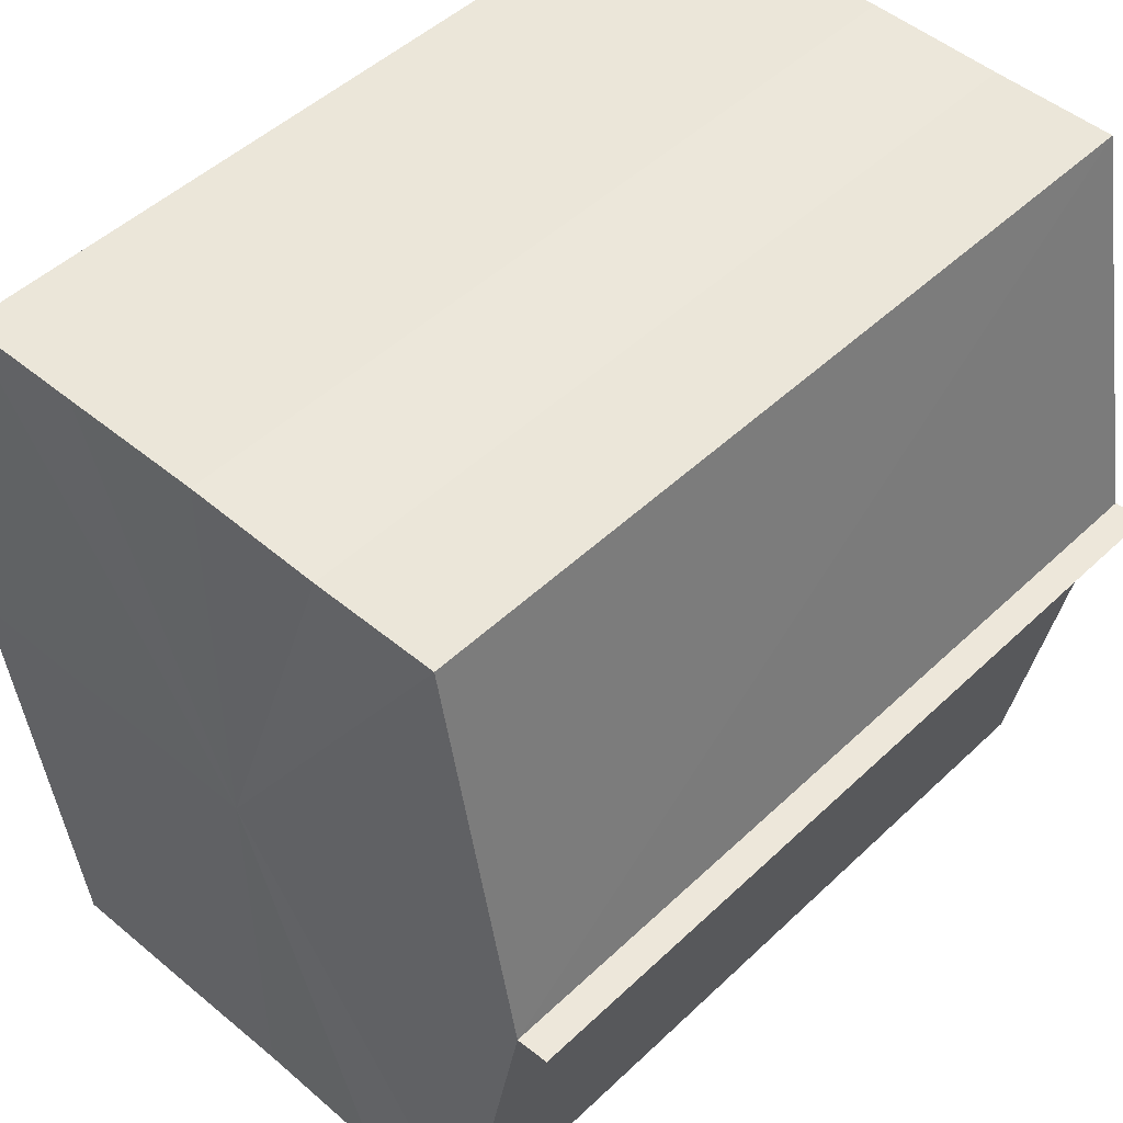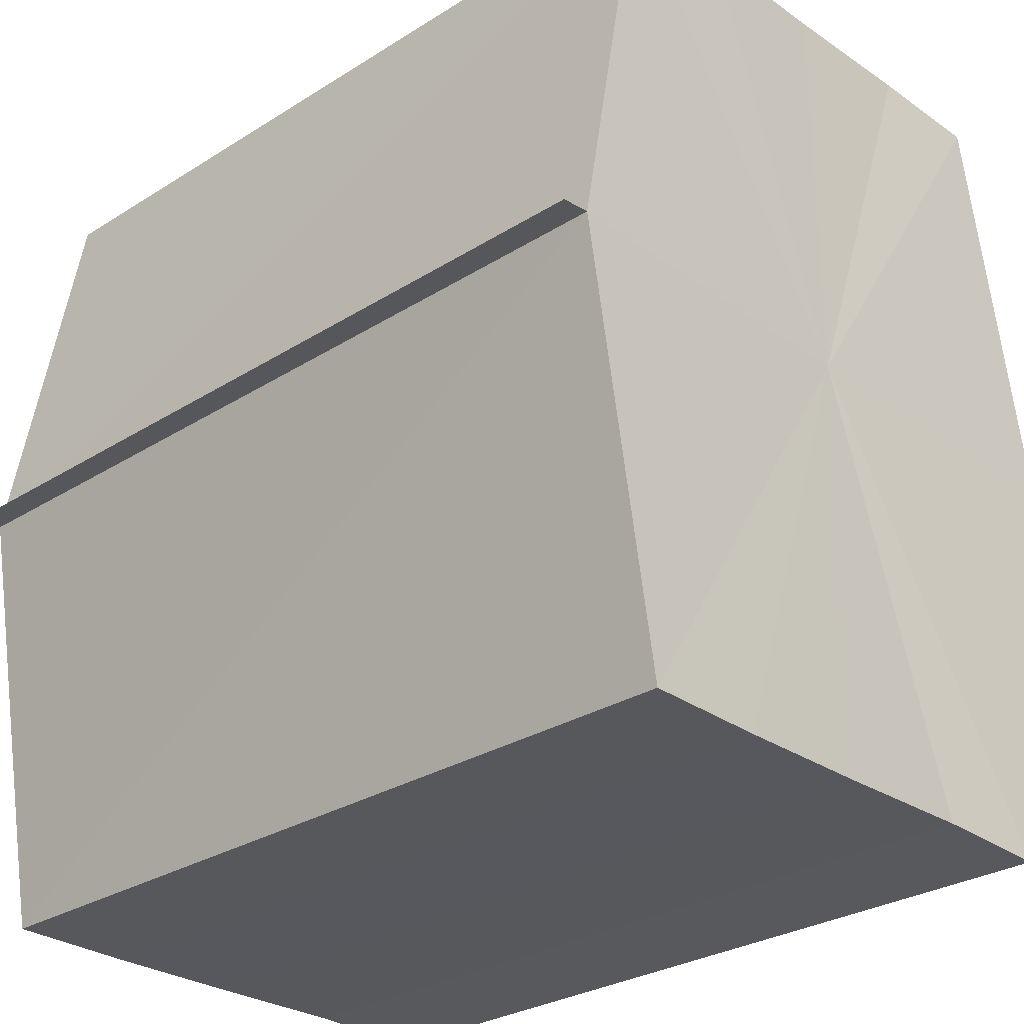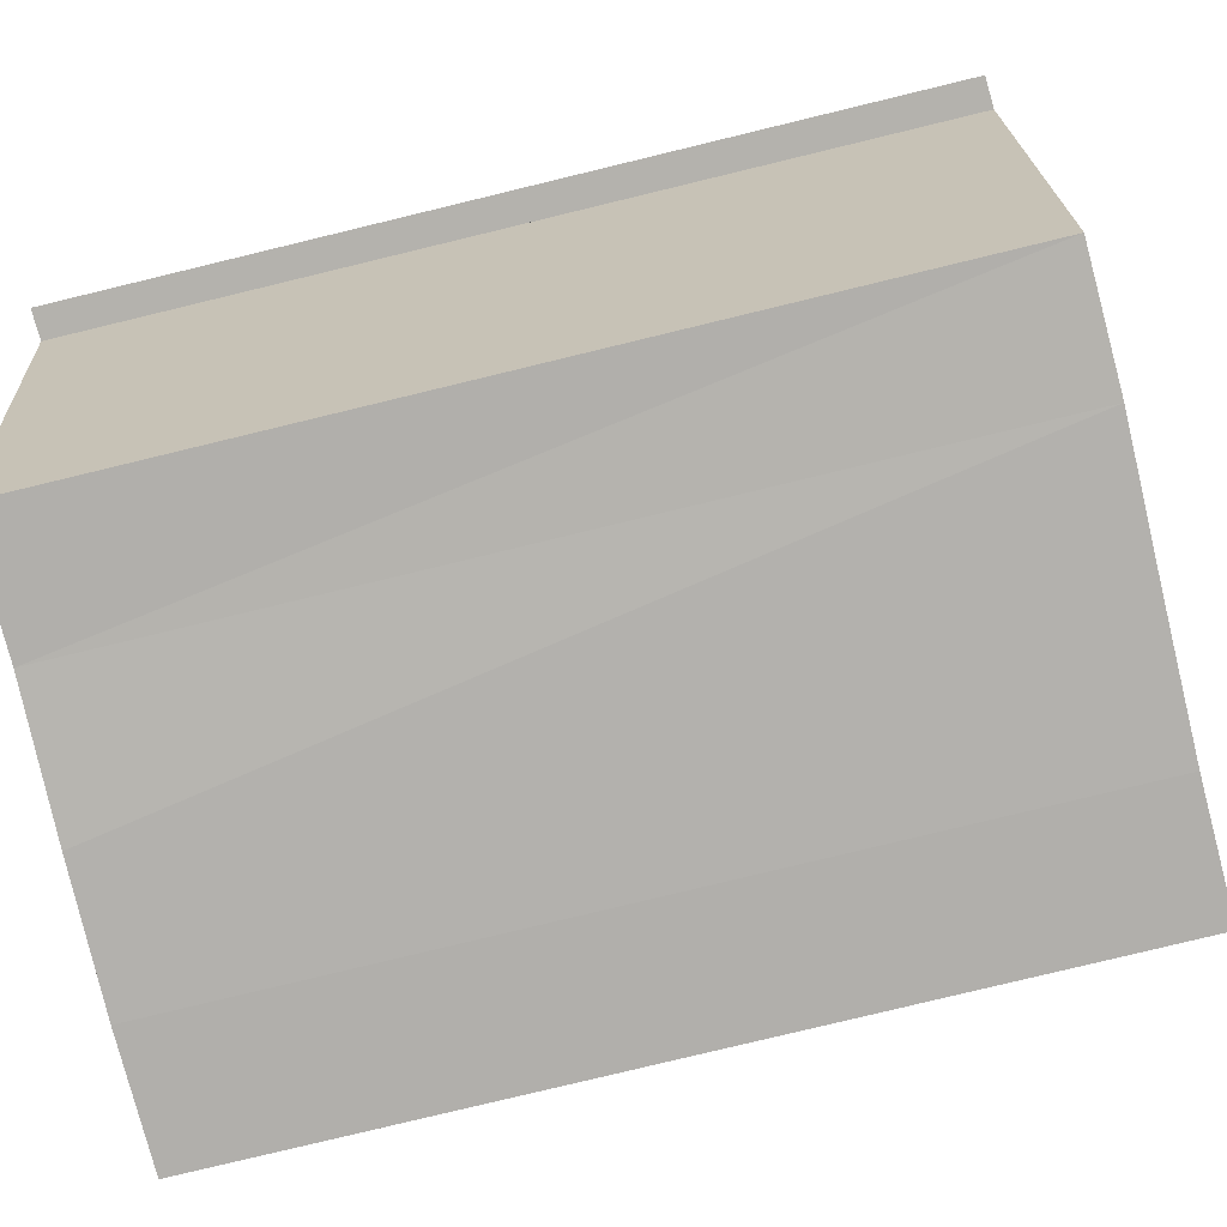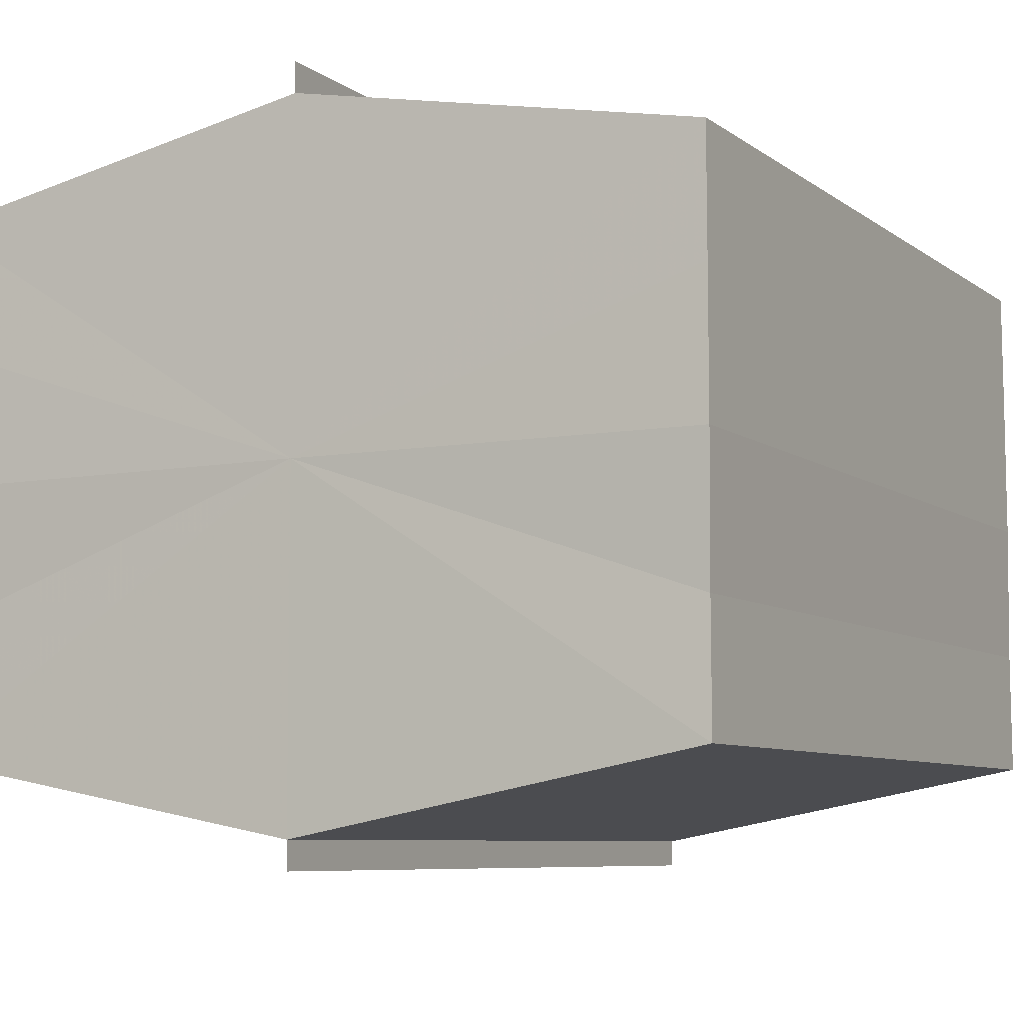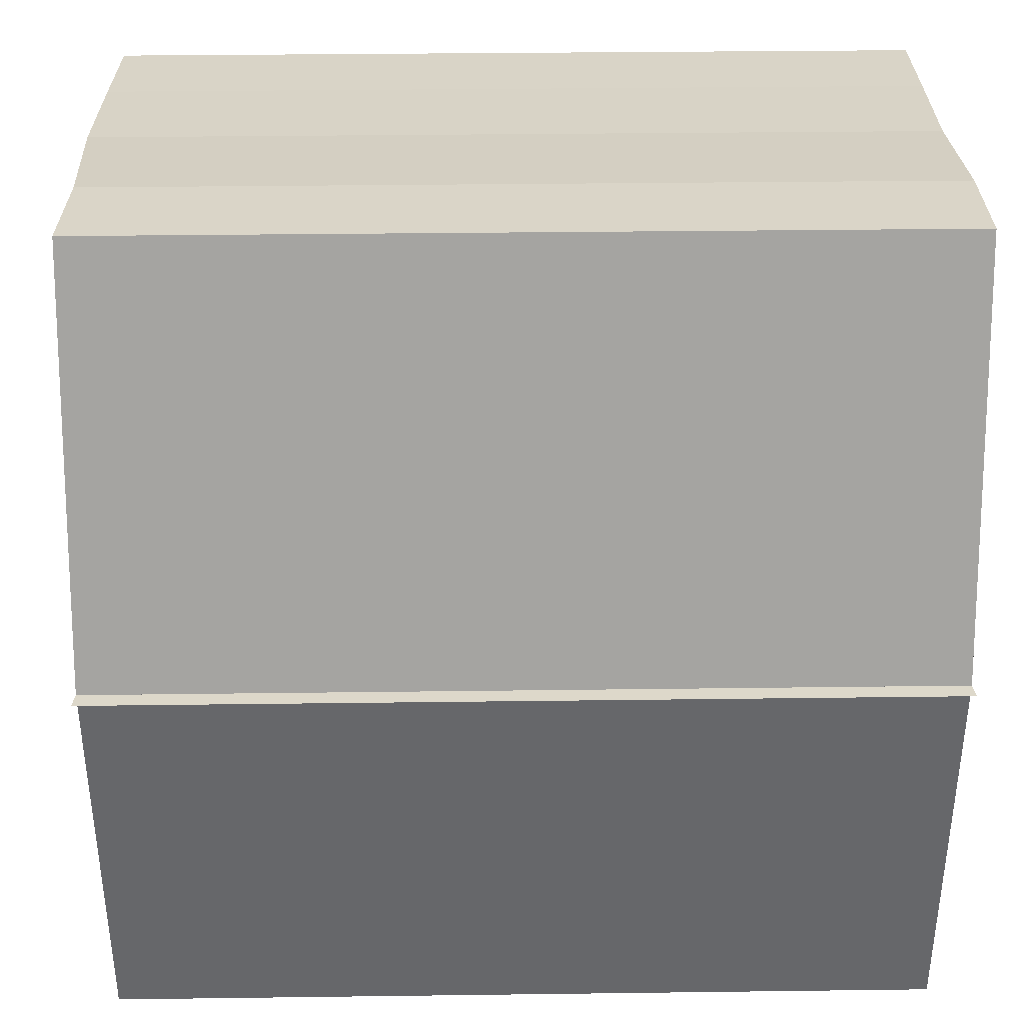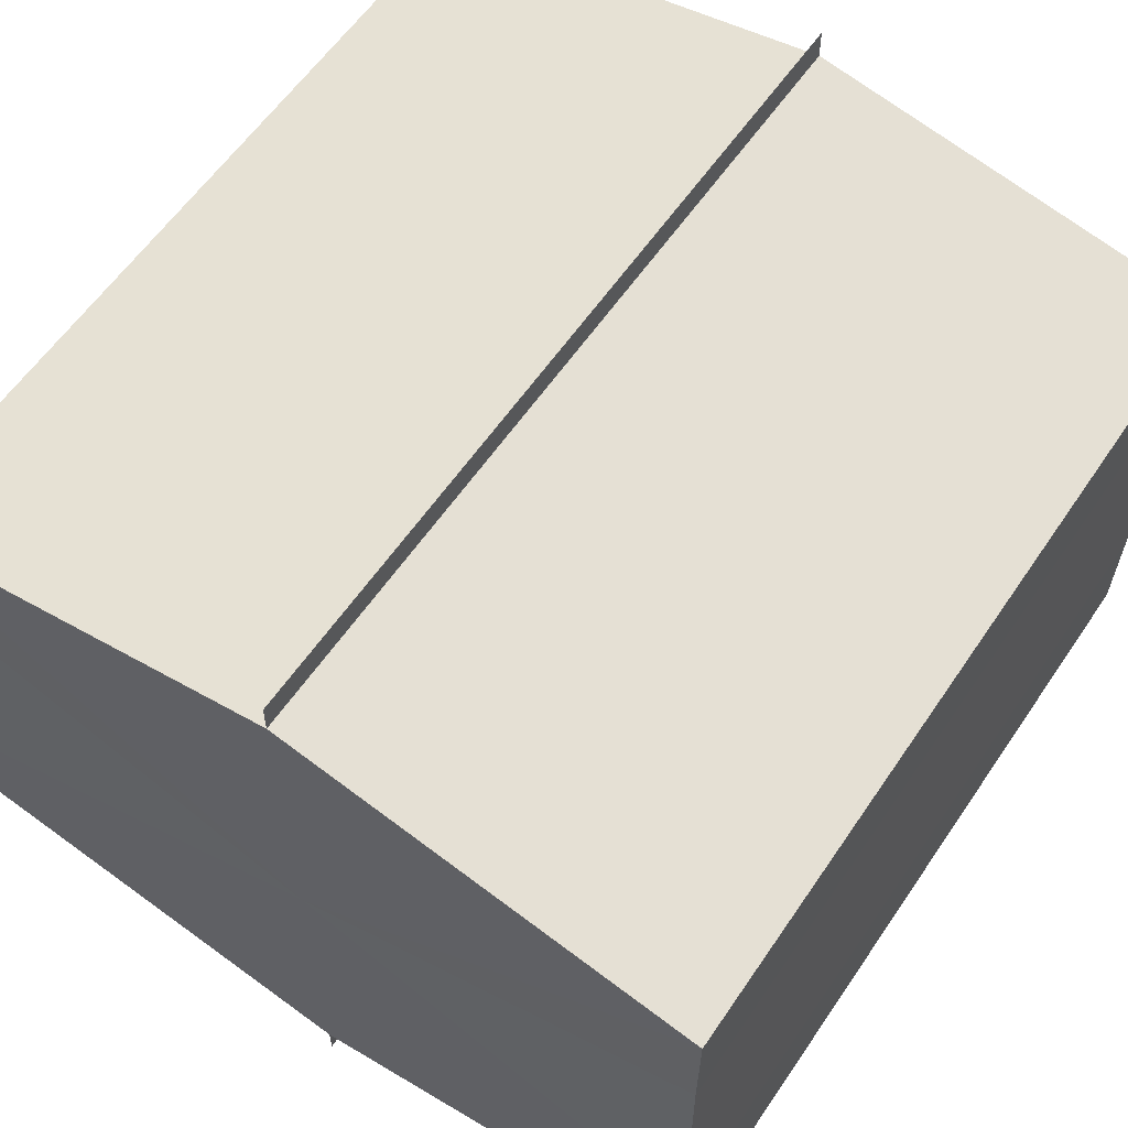
<metadata>
{"format":"obj","ext":"obj","renderer":"f3d","projection":"perspective","resolution":1024,"background":"white","views":[{"elev":49.0,"azim":-46.8,"up":"+Y"},{"elev":-28.5,"azim":-136.8,"up":"+Y"},{"elev":-79.6,"azim":13.6,"up":"+Y"},{"elev":-7.5,"azim":118.0,"up":"+Z"},{"elev":27.4,"azim":-1.1,"up":"+Y"},{"elev":59.9,"azim":124.1,"up":"+Z"}]}
</metadata>
<code>
o 1758
v 2223 1871 14.1
v 2223 1871 14.1
v 2223 1871 14.1
v 2223 1871 14.09
v 2223 1871 14.1
v 2223 1871 14.1
v 2223 1871 14.1
v 2223 1871 14.09
v 2223 1871 14.09
v 2223 1871 14.11
v 2223 1871 14.11
v 2223 1871 14.09
v 2223 1871 14.09
v 2223 1871 14.11
v 2223 1871 14.11
v 2223 1871 14.11
v 2223 1871 14.11
v 2223 1871 14.11
v 2223 1871 14.11
v 2223 1871 14.11
v 2223 1871 14.1
v 2223 1871 14.1
v 2223 1871 14.1
v 2223 1871 14.1
v 2223 1871 14.1
v 2223 1871 14.1
v 2223 1871 14.09
v 2223 1871 14.09
v 2223 1871 14.09
v 2223 1871 14.09
v 2223 1871 14.1
v 2223 1871 14.09
v 2223 1871 14.1
v 2223 1871 14.09
v 2223 1871 14.1
v 2223 1871 14.1
v 2223 1871 14.1
v 2223 1871 14.1
v 2223 1871 14.11
v 2223 1871 14.1
v 2223 1871 14.11
v 2223 1871 14.11
v 2223 1871 14.11
v 2223 1871 14.11
v 2223 1871 14.11
v 2223 1871 14.1
v 2223 1871 14.11
v 2223 1871 14.11
v 2223 1871 14.11
v 2223 1871 14.1
v 2223 1871 14.1
v 2223 1871 14.11
v 2223 1871 14.11
v 2223 1871 14.1
v 2223 1871 14.1
v 2223 1871 14.1
v 2223 1871 14.1
v 2223 1871 14.09
v 2223 1871 14.1
v 2223 1871 14.1
v 2223 1871 14.1
v 2223 1871 14.1
v 2223 1871 14.1
v 2223 1871 14.09
v 2223 1871 14.09
v 2223 1871 14.09
v 2223 1871 14.09
v 2223 1871 14.09
v 2223 1871 14.09
v 2223 1871 14.09
v 2223 1871 14.09
v 2223 1871 14.1
v 2223 1871 14.1
v 2223 1871 14.1
v 2223 1871 14.1
v 2223 1871 14.09
v 2223 1871 14.11
v 2223 1871 14.09
v 2223 1871 14.11
v 2223 1871 14.09
v 2223 1871 14.11
v 2223 1871 14.1
v 2223 1871 14.1
v 2223 1871 14.1
f 1 2 3
f 2 4 5
f 6 1 7
f 4 8 9
f 10 6 11
f 12 8 13
f 14 10 15
f 14 16 15
f 15 17 18
f 15 19 20
f 20 21 22
f 22 23 24
f 24 25 26
f 26 27 28
f 28 29 30
f 13 29 30
f 31 32 29
f 31 33 32
f 31 29 34
f 31 35 33
f 31 34 36
f 31 37 35
f 31 36 38
f 31 39 37
f 31 38 40
f 31 40 41
f 31 42 39
f 31 41 42
f 43 42 44
f 45 42 44
f 46 47 43
f 48 49 45
f 50 51 46
f 52 49 53
f 54 55 50
f 56 52 57
f 58 59 54
f 60 56 61
f 62 60 63
f 64 62 65
f 66 67 58
f 68 64 66
f 68 69 66
f 66 70 71
f 72 73 74
f 72 75 73
f 72 74 76
f 72 77 75
f 72 76 78
f 72 79 77
f 72 78 80
f 72 81 79
f 72 80 82
f 72 83 81
f 72 82 84
f 72 84 83

</code>
